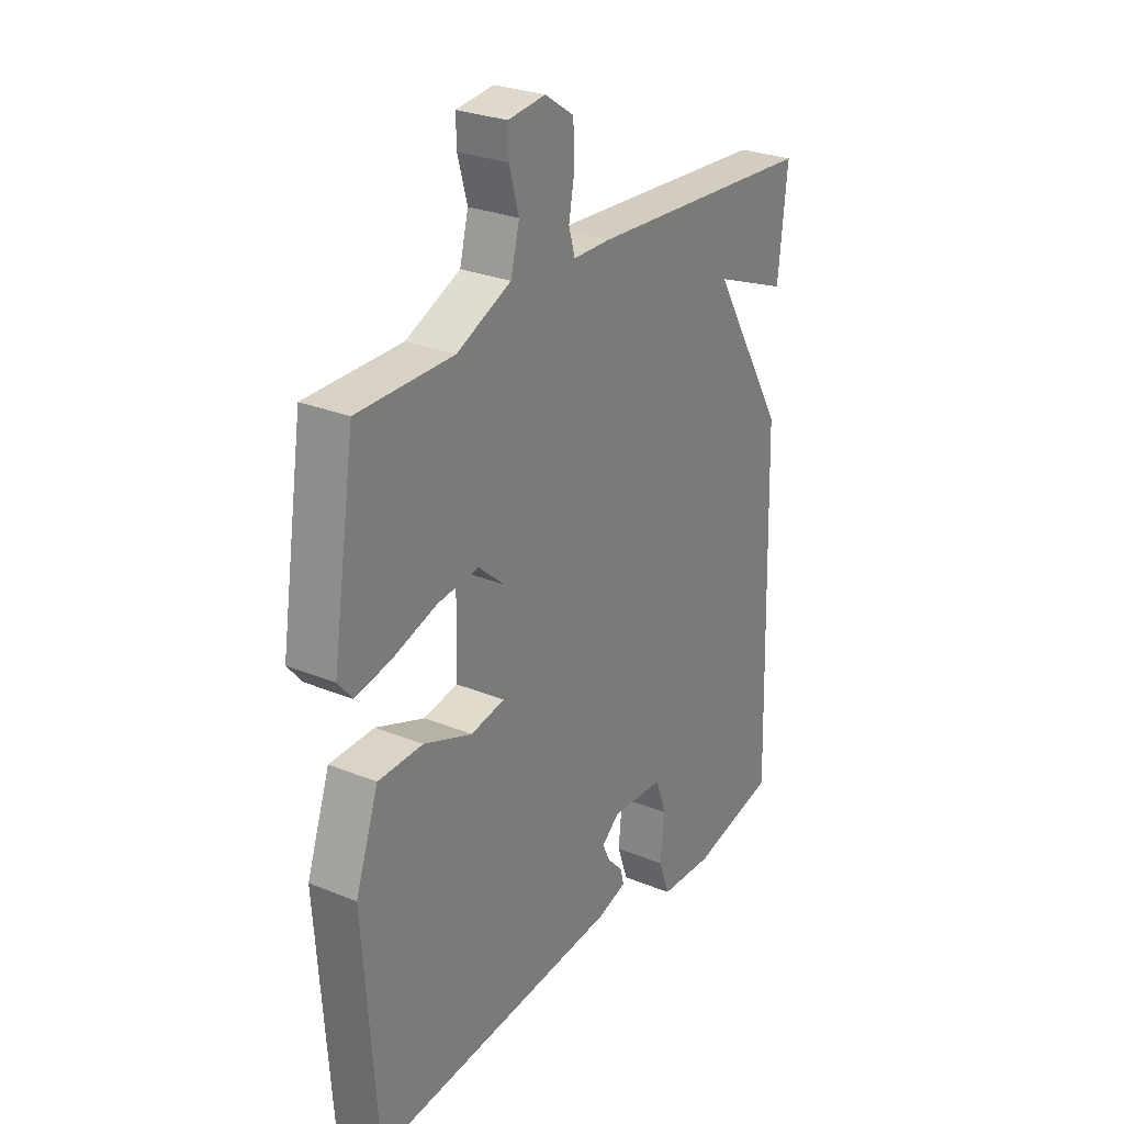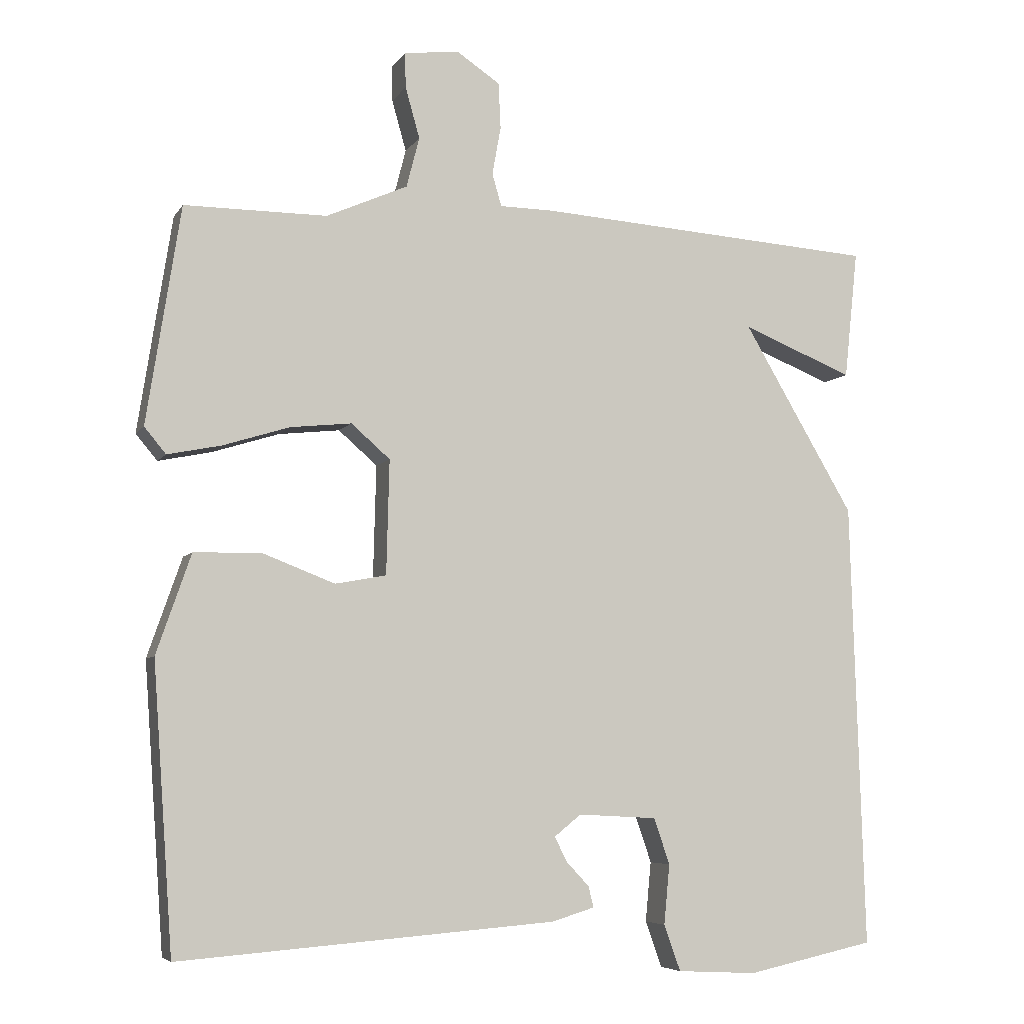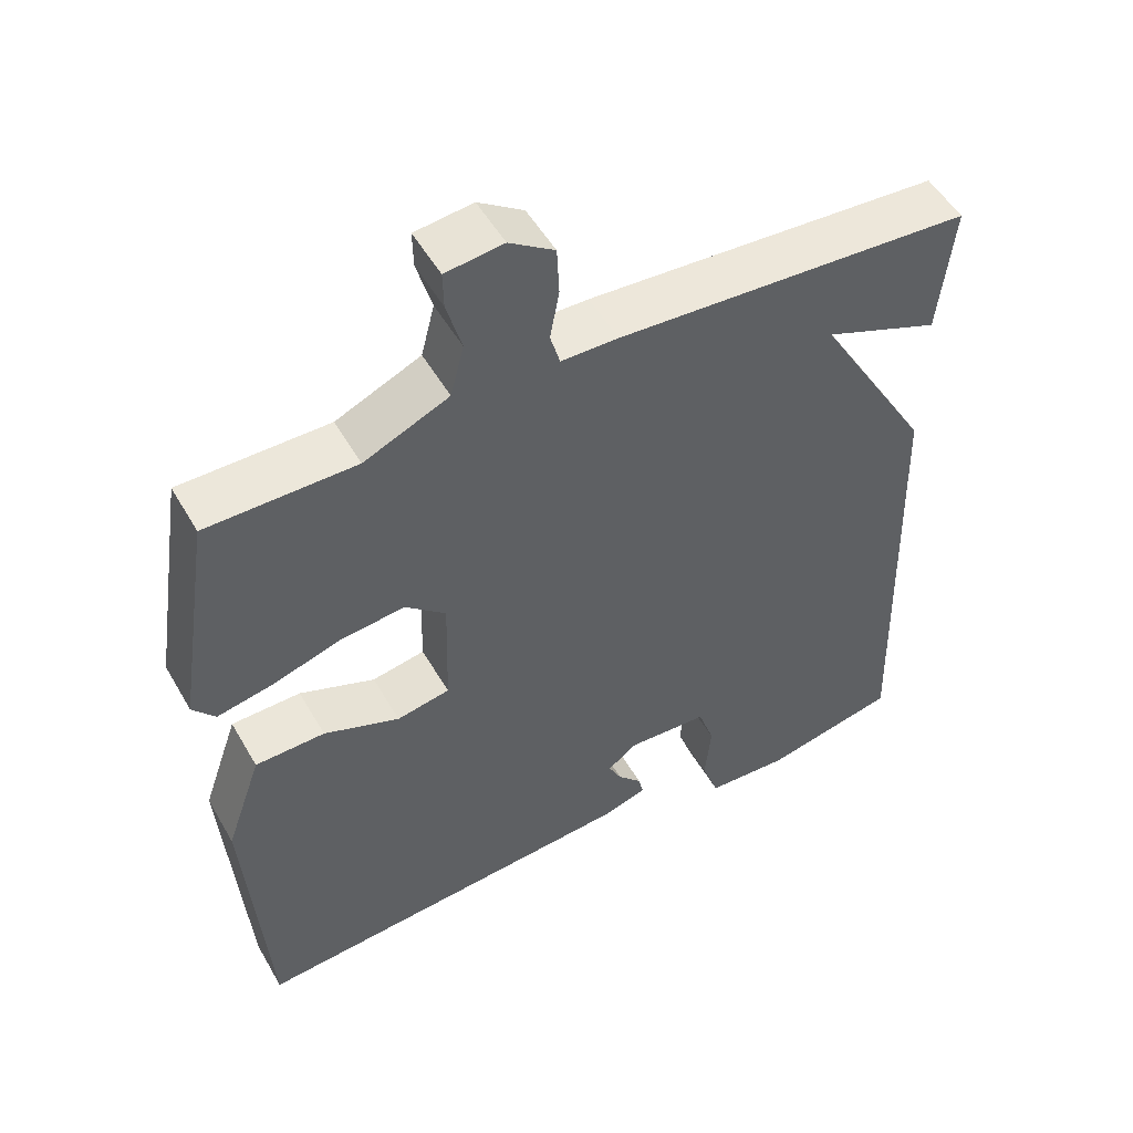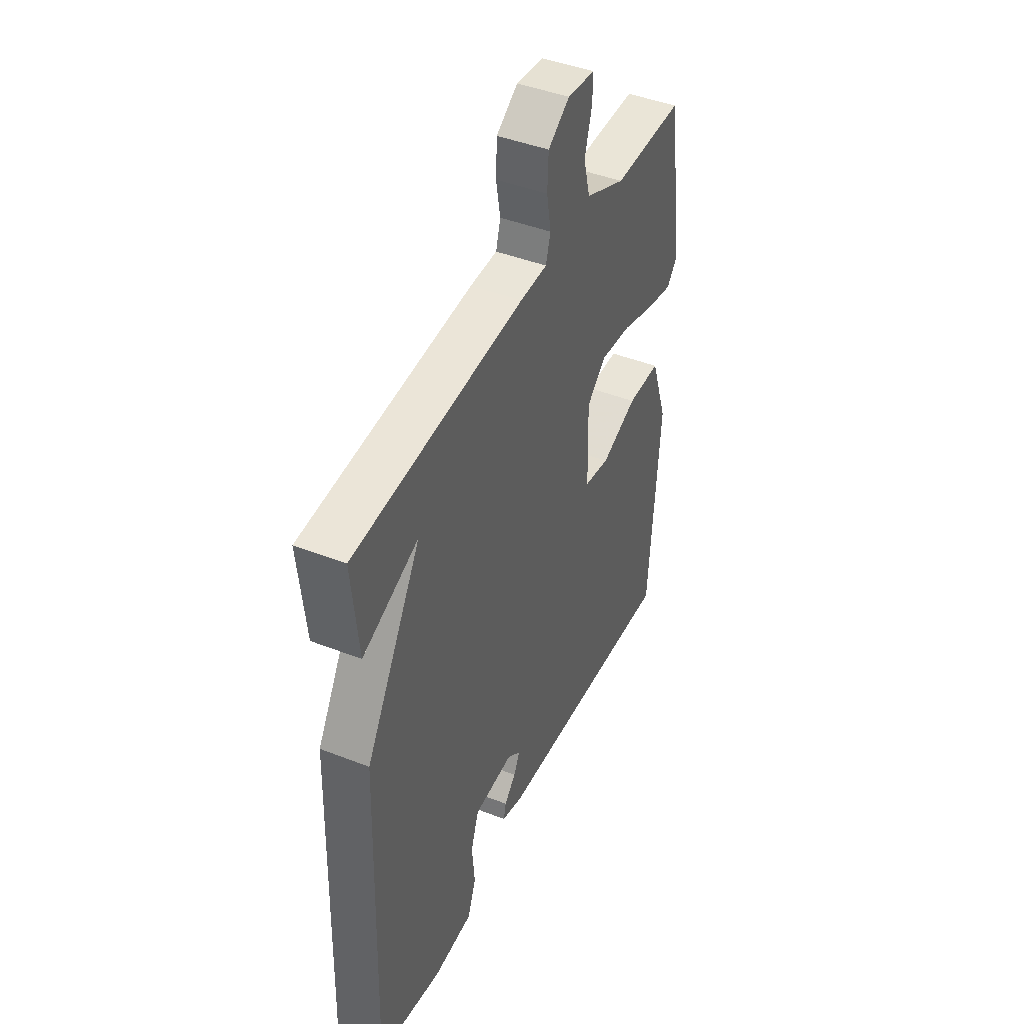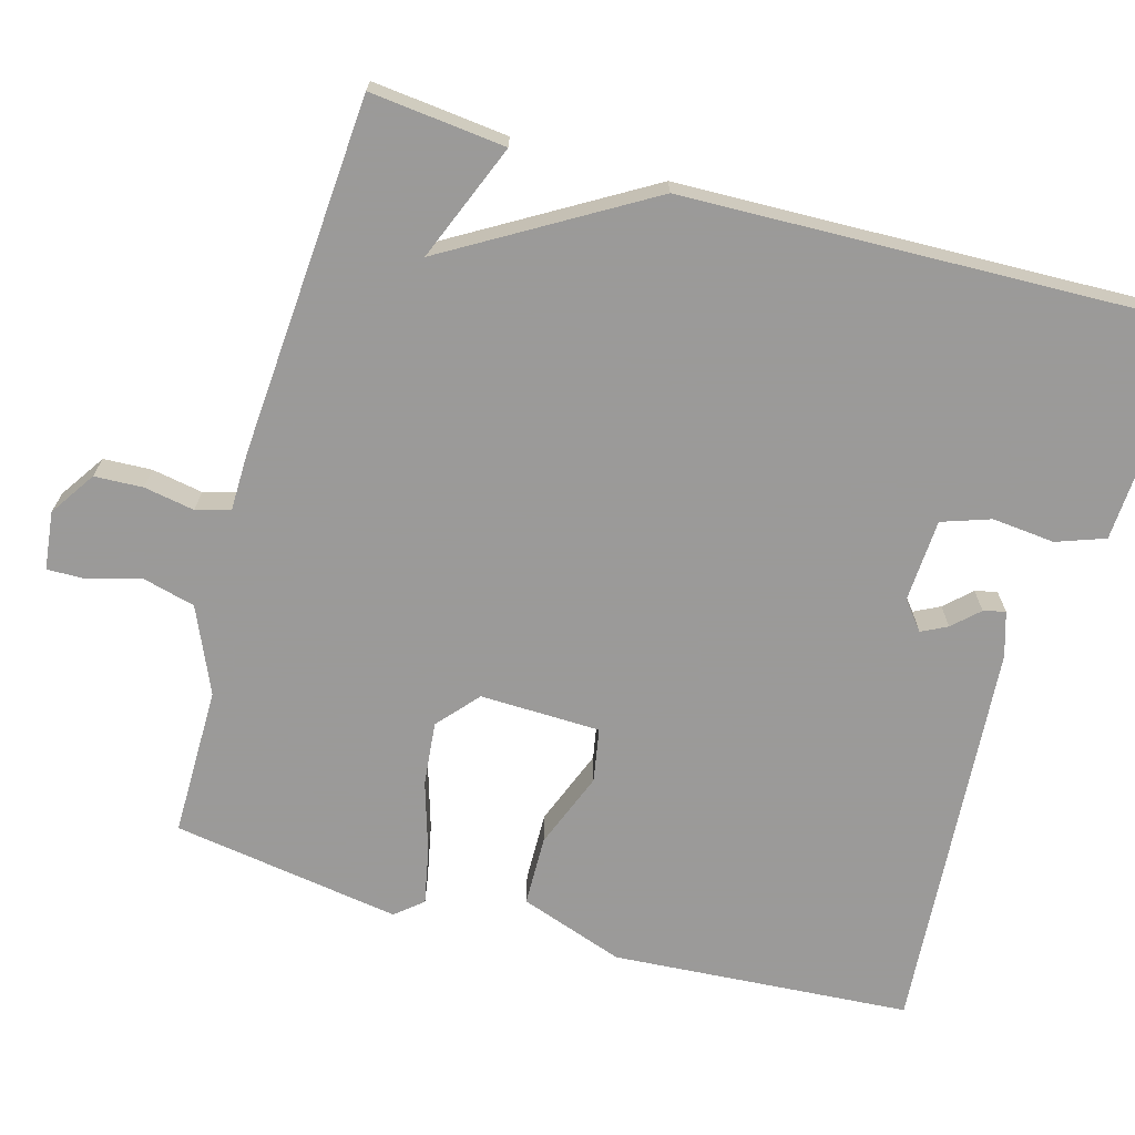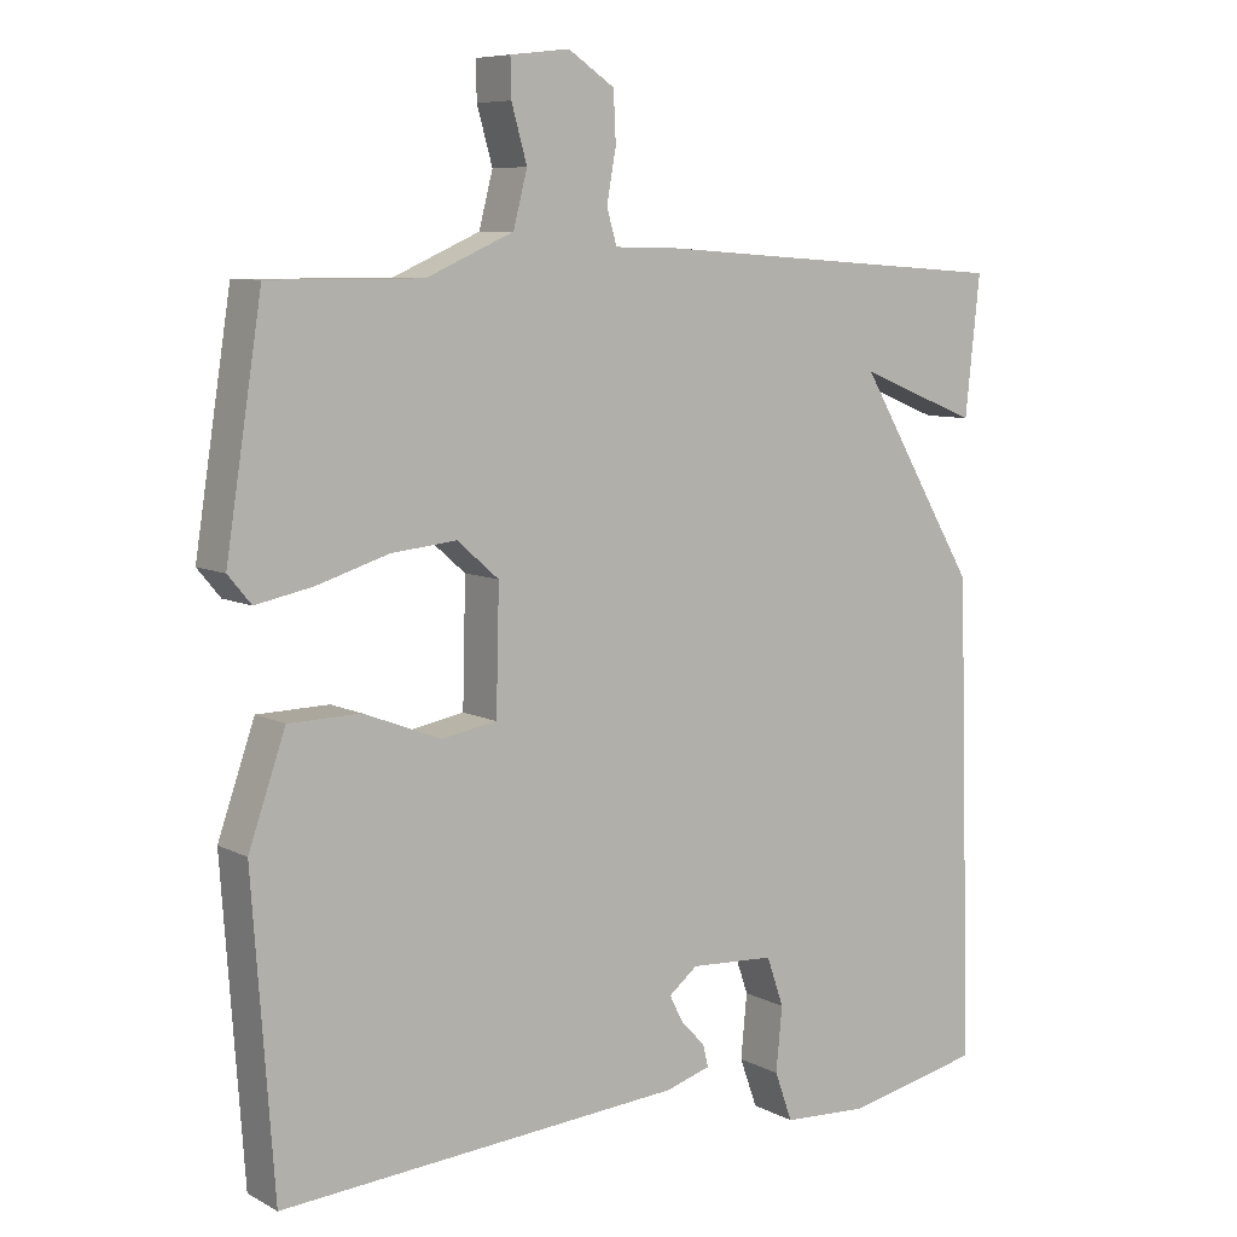
<metadata>
{"format":"obj","ext":"obj","renderer":"f3d","projection":"perspective","resolution":1024,"background":"white","views":[{"elev":27.6,"azim":-58.0,"up":"+Z"},{"elev":-6.1,"azim":-18.3,"up":"+Z"},{"elev":51.7,"azim":-29.2,"up":"+Z"},{"elev":44.1,"azim":114.6,"up":"+Z"},{"elev":-69.5,"azim":74.2,"up":"+Y"},{"elev":7.8,"azim":-35.3,"up":"+Z"}]}
</metadata>
<code>
v -0.5 0.07 0.5
v -0.302 0.07 0.5
v -0.189 0.07 0.55
v -0.171 0.07 0.62
v -0.191 0.07 0.691
v -0.192 0.07 0.74
v -0.115 0.07 0.749
v -0.055 0.07 0.709
v -0.052 0.07 0.645
v -0.064 0.07 0.578
v -0.051 0.07 0.533
v 0.025 0.07 0.532
v 0.5 0.07 0.5
v 0.481 0.07 0.321
v 0.326 0.07 0.383
v 0.481 0.07 0.121
v 0.5 0.07 -0.5
v 0.322 0.07 -0.538
v 0.211 0.07 -0.532
v 0.188 0.07 -0.468
v 0.196 0.07 -0.385
v 0.174 0.07 -0.321
v 0.064 0.07 -0.315
v 0.027 0.07 -0.345
v 0.044 0.07 -0.379
v 0.076 0.07 -0.413
v 0.083 0.07 -0.442
v 0.024 0.07 -0.46
v -0.5 0.07 -0.5
v -0.528 0.07 -0.105
v -0.48 0.07 0.033
v -0.387 0.07 0.035
v -0.286 0.07 -0.004
v -0.215 0.07 0.009
v -0.211 0.07 0.168
v -0.265 0.07 0.215
v -0.35 0.07 0.206
v -0.443 0.07 0.177
v -0.517 0.07 0.162
v -0.547 0.07 0.198
v -0.5 0 0.5
v -0.302 0 0.5
v -0.189 0 0.55
v -0.171 0 0.62
v -0.191 0 0.691
v -0.192 0 0.74
v -0.115 0 0.749
v -0.055 0 0.709
v -0.052 0 0.645
v -0.064 0 0.578
v -0.051 0 0.533
v 0.025 0 0.532
v 0.5 0 0.5
v 0.481 0 0.321
v 0.326 0 0.383
v 0.481 0 0.121
v 0.5 0 -0.5
v 0.322 0 -0.538
v 0.211 0 -0.532
v 0.188 0 -0.468
v 0.196 0 -0.385
v 0.174 0 -0.321
v 0.064 0 -0.315
v 0.027 0 -0.345
v 0.044 0 -0.379
v 0.076 0 -0.413
v 0.083 0 -0.442
v 0.024 0 -0.46
v -0.5 0 -0.5
v -0.528 0 -0.105
v -0.48 0 0.033
v -0.387 0 0.035
v -0.286 0 -0.004
v -0.215 0 0.009
v -0.211 0 0.168
v -0.265 0 0.215
v -0.35 0 0.206
v -0.443 0 0.177
v -0.517 0 0.162
v -0.547 0 0.198
f 40 1 2
f 39 40 2
f 38 39 2
f 37 38 2
f 36 37 2 3
f 35 36 3 4
f 34 35 4
f 31 32 33
f 30 31 33
f 29 30 33
f 28 29 33
f 27 28 33
f 27 33 34
f 25 26 27
f 25 27 34
f 24 25 34
f 23 24 34 4
f 19 20 21
f 18 19 21
f 17 18 21
f 16 17 21
f 15 16 21
f 15 21 22
f 12 13 14 15
f 15 22 23
f 12 15 23
f 11 12 23
f 8 9 10
f 7 8 10
f 6 7 10
f 5 6 10
f 4 5 10
f 4 10 11 23
f 42 41 80
f 42 80 79
f 42 79 78
f 42 78 77
f 43 42 77 76
f 44 43 76 75
f 44 75 74
f 73 72 71
f 73 71 70
f 73 70 69
f 73 69 68
f 73 68 67
f 74 73 67
f 67 66 65
f 74 67 65
f 74 65 64
f 44 74 64 63
f 61 60 59
f 61 59 58
f 61 58 57
f 61 57 56
f 61 56 55
f 62 61 55
f 55 54 53 52
f 63 62 55
f 63 55 52
f 63 52 51
f 50 49 48
f 50 48 47
f 50 47 46
f 50 46 45
f 50 45 44
f 63 51 50 44
f 1 41 42 2
f 2 42 43 3
f 3 43 44 4
f 4 44 45 5
f 5 45 46 6
f 6 46 47 7
f 7 47 48 8
f 8 48 49 9
f 9 49 50 10
f 10 50 51 11
f 11 51 52 12
f 12 52 53 13
f 13 53 54 14
f 14 54 55 15
f 15 55 56 16
f 16 56 57 17
f 17 57 58 18
f 18 58 59 19
f 19 59 60 20
f 20 60 61 21
f 21 61 62 22
f 22 62 63 23
f 23 63 64 24
f 24 64 65 25
f 25 65 66 26
f 26 66 67 27
f 27 67 68 28
f 28 68 69 29
f 29 69 70 30
f 30 70 71 31
f 31 71 72 32
f 32 72 73 33
f 33 73 74 34
f 34 74 75 35
f 35 75 76 36
f 36 76 77 37
f 37 77 78 38
f 38 78 79 39
f 39 79 80 40
f 40 80 41 1

</code>
